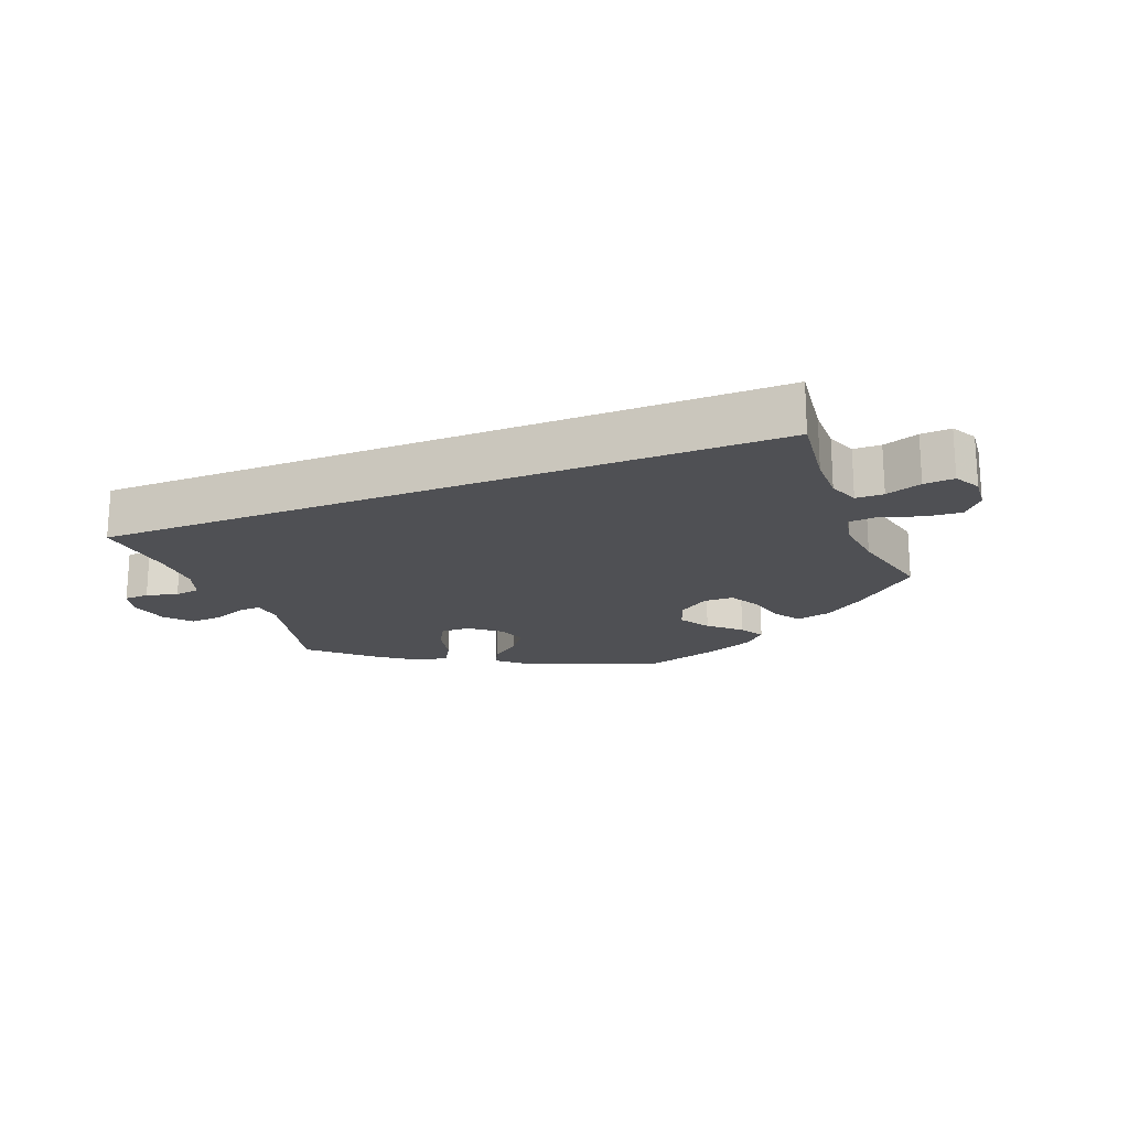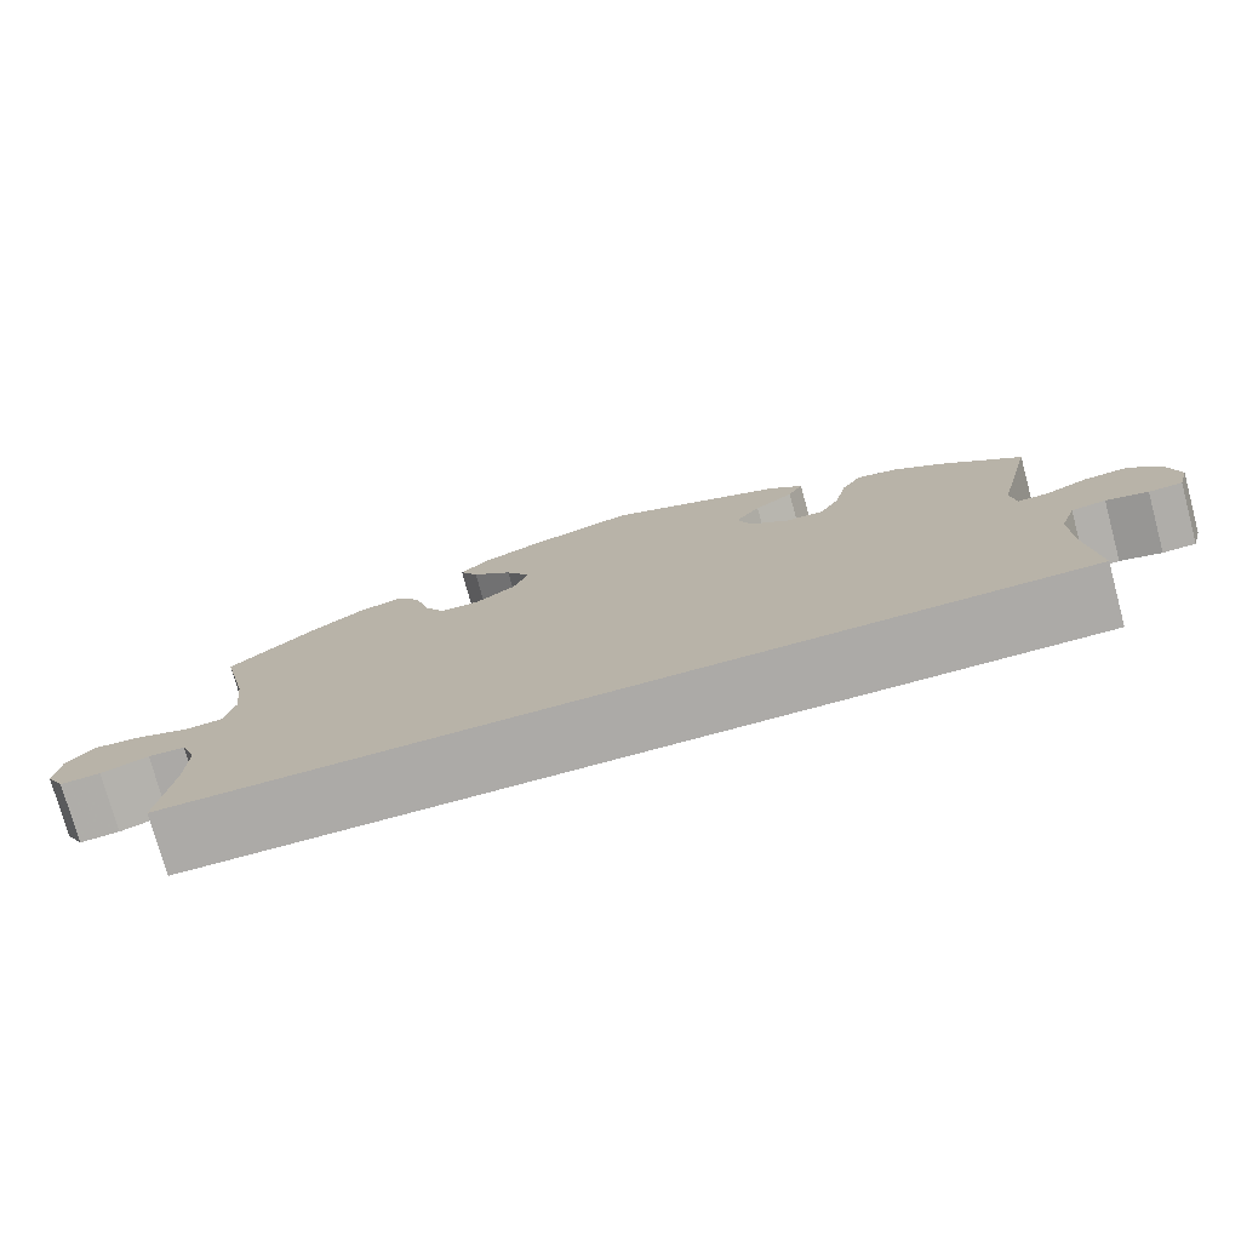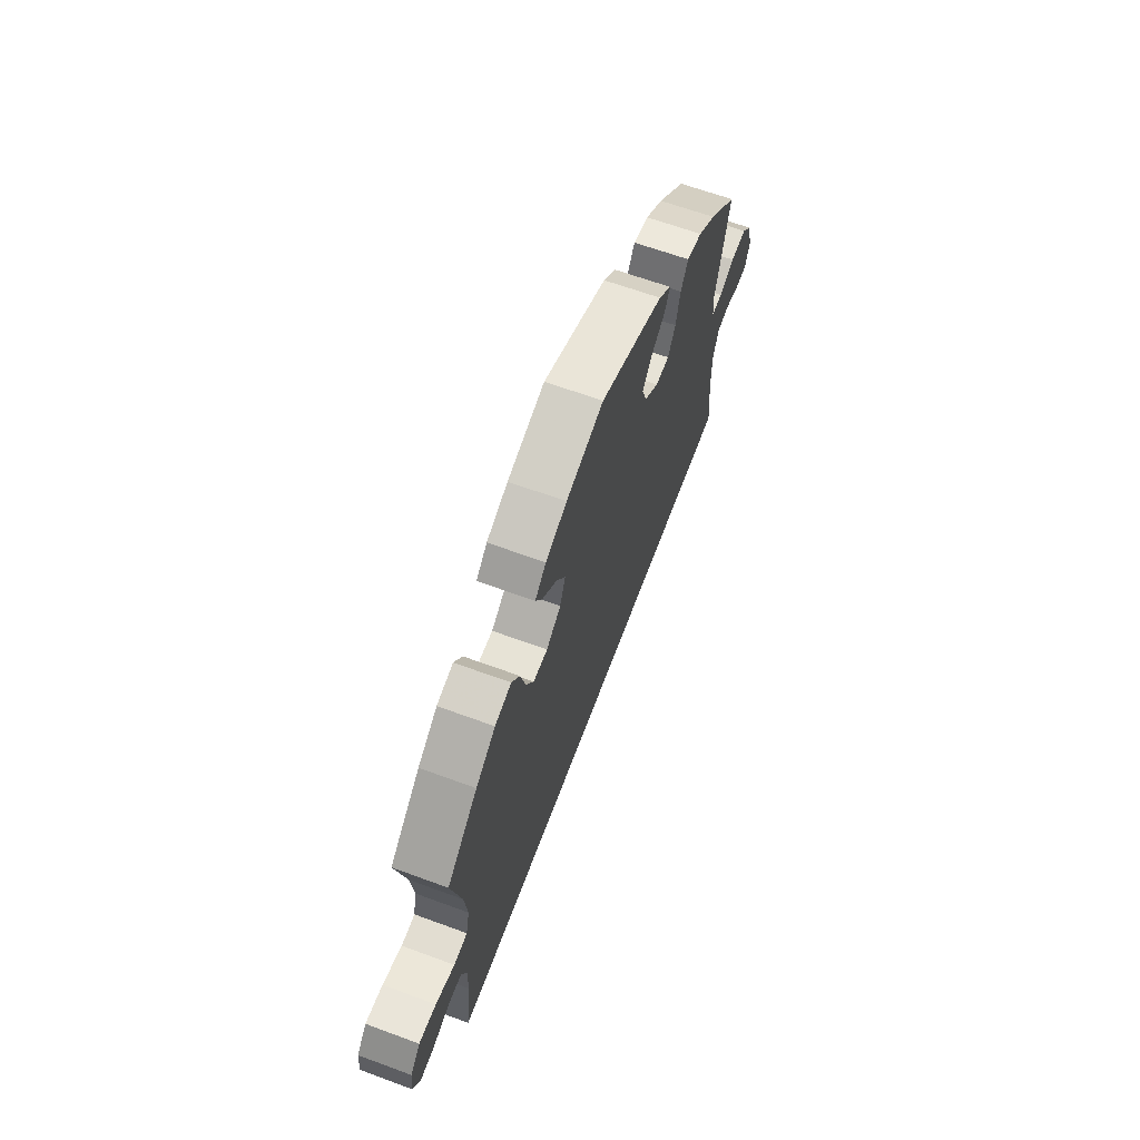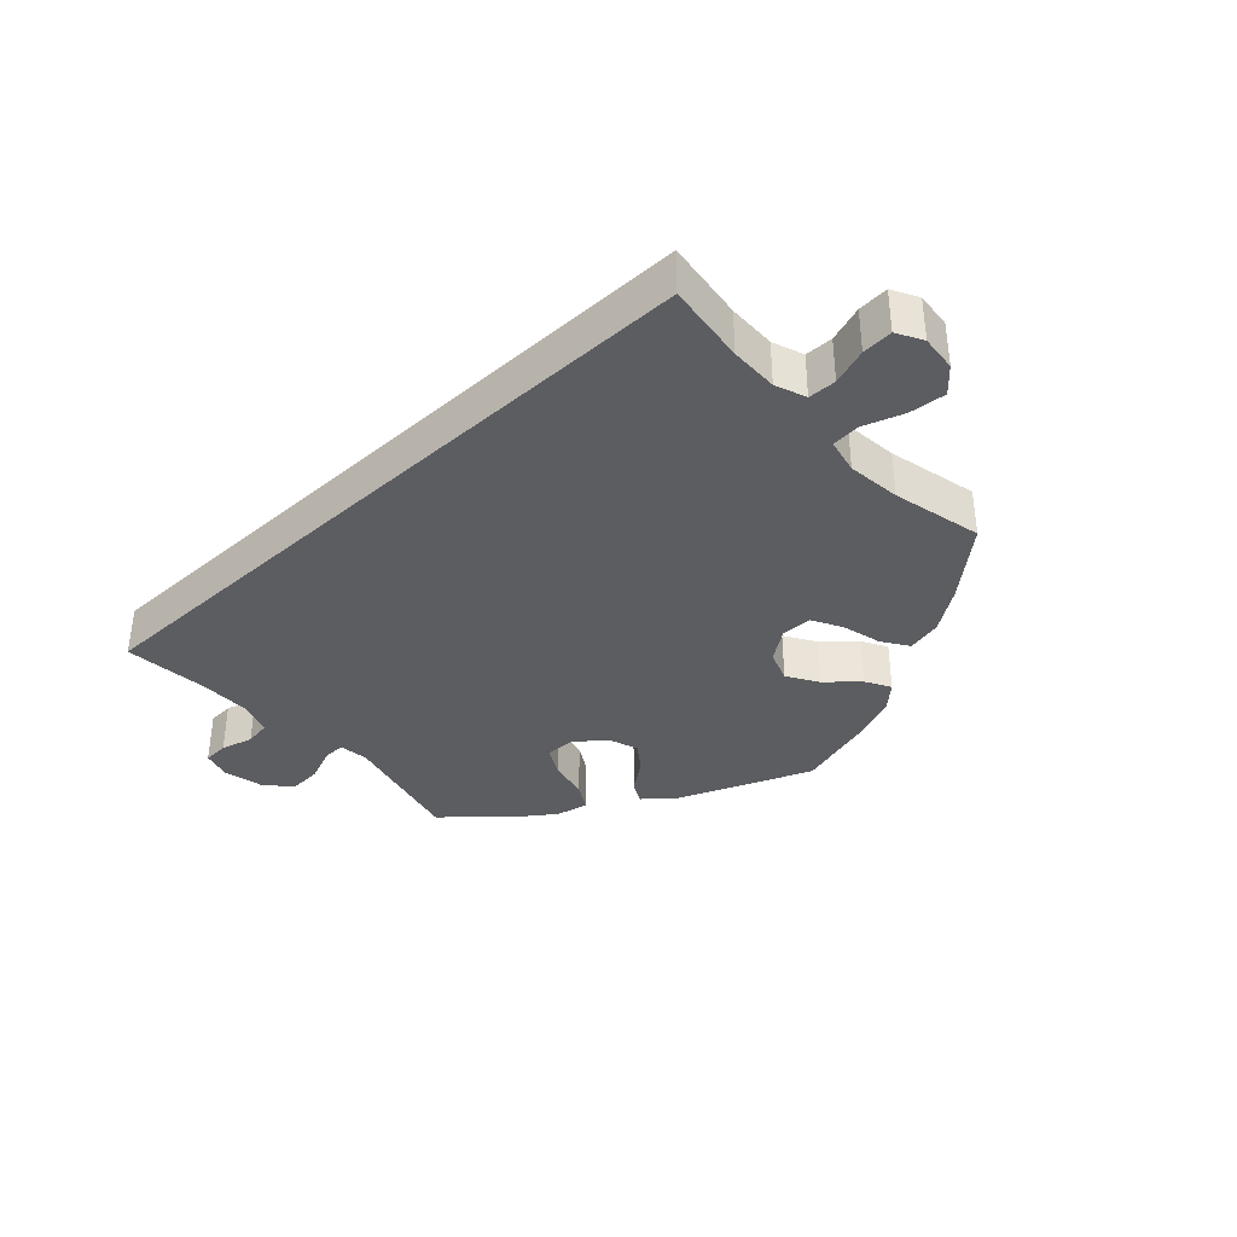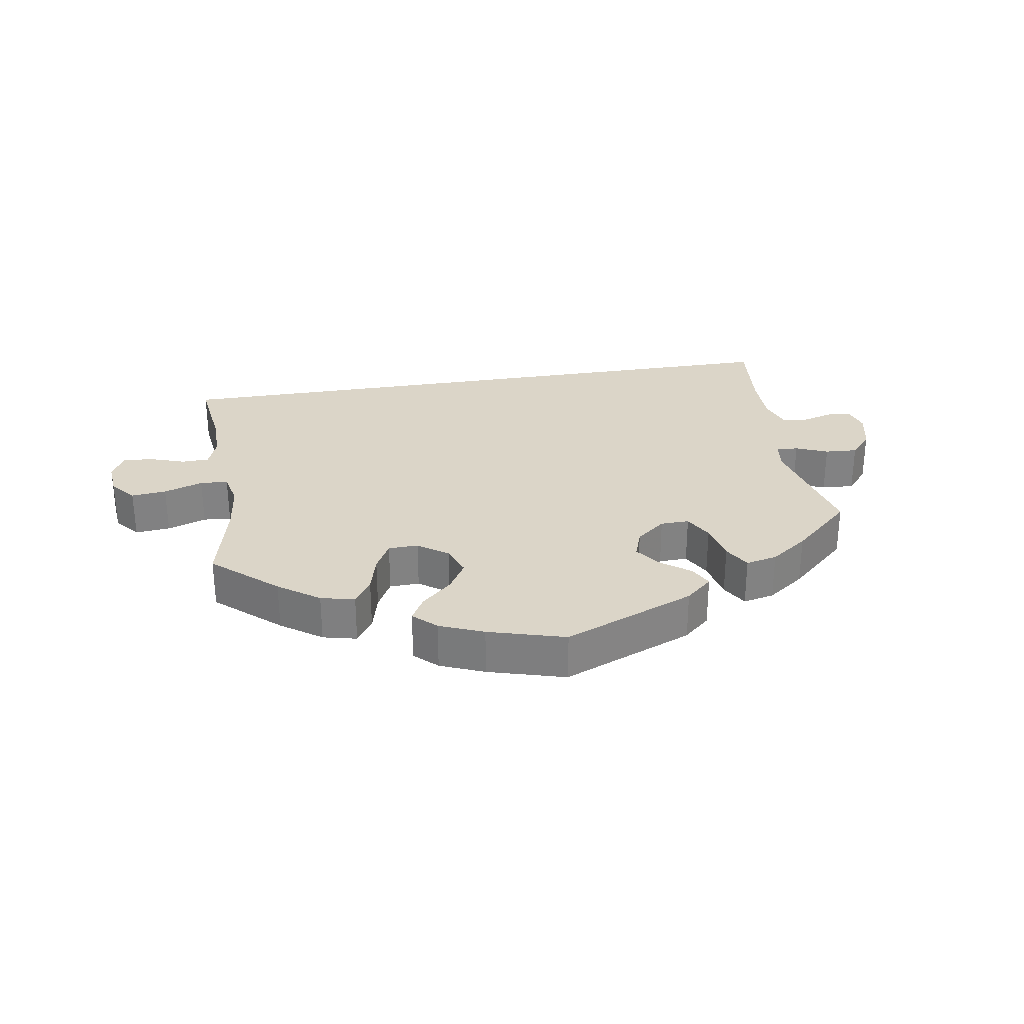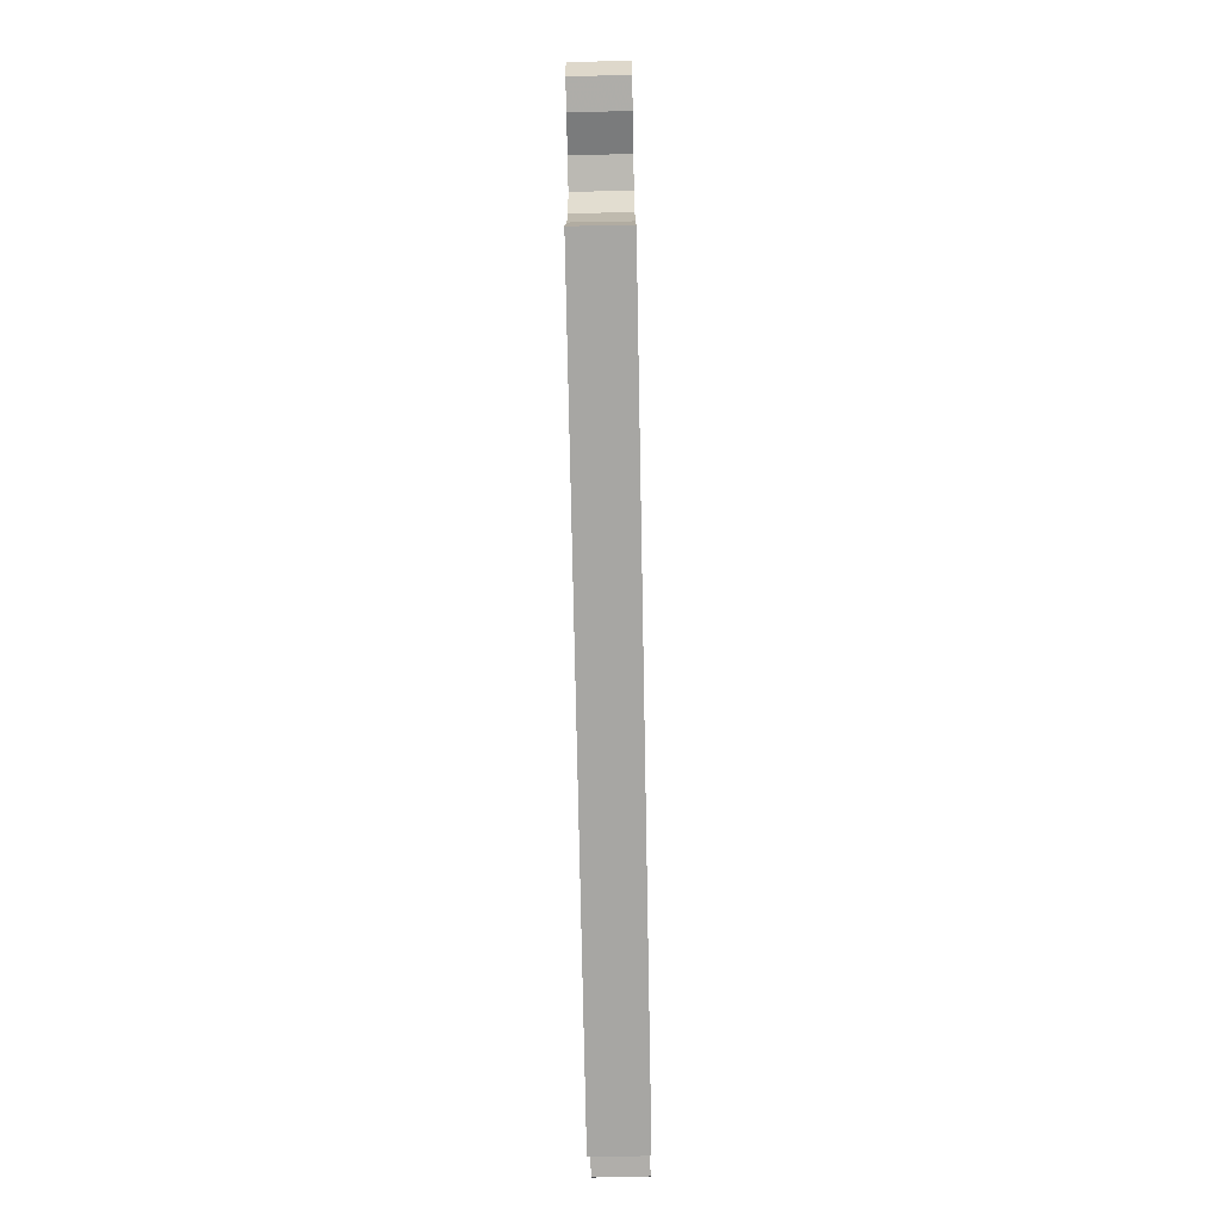
<metadata>
{"format":"obj","ext":"obj","renderer":"f3d","projection":"perspective","resolution":1024,"background":"white","views":[{"elev":-19.2,"azim":-158.4,"up":"+Y"},{"elev":-76.1,"azim":15.2,"up":"+Z"},{"elev":64.1,"azim":-69.6,"up":"+Z"},{"elev":-37.1,"azim":-137.3,"up":"+Y"},{"elev":29.6,"azim":-9.3,"up":"+Y"},{"elev":-74.1,"azim":91.1,"up":"+Z"}]}
</metadata>
<code>
v 0.457 0.07 0.106
v 0.463 0.07 0.064
v 0.496 0.07 0.065
v 0.544 0.07 0.085
v 0.593 0.07 0.088
v 0.626 0.07 0.05
v 0.639 0.07 -0.007
v 0.627 0.07 -0.049
v 0.59 0.07 -0.051
v 0.544 0.07 -0.038
v 0.506 0.07 -0.044
v 0.489 0.07 -0.092
v 0.489 0.07 -0.166
v 0.501 0.07 -0.29
v -0.501 0.07 -0.29
v -0.486 0.07 -0.172
v -0.485 0.07 -0.102
v -0.502 0.07 -0.057
v -0.543 0.07 -0.056
v -0.596 0.07 -0.074
v -0.641 0.07 -0.077
v -0.662 0.07 -0.039
v -0.657 0.07 0.014
v -0.626 0.07 0.05
v -0.573 0.07 0.045
v -0.514 0.07 0.025
v -0.472 0.07 0.028
v -0.461 0.07 0.079
v -0.47 0.07 0.157
v -0.501 0.07 0.288
v -0.406 0.07 0.371
v -0.345 0.07 0.414
v -0.294 0.07 0.426
v -0.268 0.07 0.388
v -0.253 0.07 0.33
v -0.229 0.07 0.286
v -0.184 0.07 0.285
v -0.139 0.07 0.317
v -0.122 0.07 0.363
v -0.15 0.07 0.408
v -0.195 0.07 0.448
v -0.216 0.07 0.485
v -0.182 0.07 0.517
v -0.116 0.07 0.544
v 0 0.07 0.577
v 0.198 0.07 0.497
v 0.238 0.07 0.462
v 0.221 0.07 0.429
v 0.177 0.07 0.396
v 0.149 0.07 0.358
v 0.164 0.07 0.315
v 0.208 0.07 0.28
v 0.251 0.07 0.279
v 0.274 0.07 0.321
v 0.287 0.07 0.38
v 0.31 0.07 0.419
v 0.357 0.07 0.409
v 0.413 0.07 0.369
v 0.501 0.07 0.289
v 0.457 0 0.106
v 0.463 0 0.064
v 0.496 0 0.065
v 0.544 0 0.085
v 0.593 0 0.088
v 0.626 0 0.05
v 0.639 0 -0.007
v 0.627 0 -0.049
v 0.59 0 -0.051
v 0.544 0 -0.038
v 0.506 0 -0.044
v 0.489 0 -0.092
v 0.489 0 -0.166
v 0.501 0 -0.29
v -0.501 0 -0.29
v -0.486 0 -0.172
v -0.485 0 -0.102
v -0.502 0 -0.057
v -0.543 0 -0.056
v -0.596 0 -0.074
v -0.641 0 -0.077
v -0.662 0 -0.039
v -0.657 0 0.014
v -0.626 0 0.05
v -0.573 0 0.045
v -0.514 0 0.025
v -0.472 0 0.028
v -0.461 0 0.079
v -0.47 0 0.157
v -0.501 0 0.288
v -0.406 0 0.371
v -0.345 0 0.414
v -0.294 0 0.426
v -0.268 0 0.388
v -0.253 0 0.33
v -0.229 0 0.286
v -0.184 0 0.285
v -0.139 0 0.317
v -0.122 0 0.363
v -0.15 0 0.408
v -0.195 0 0.448
v -0.216 0 0.485
v -0.182 0 0.517
v -0.116 0 0.544
v 0 0 0.577
v 0.198 0 0.497
v 0.238 0 0.462
v 0.221 0 0.429
v 0.177 0 0.396
v 0.149 0 0.358
v 0.164 0 0.315
v 0.208 0 0.28
v 0.251 0 0.279
v 0.274 0 0.321
v 0.287 0 0.38
v 0.31 0 0.419
v 0.357 0 0.409
v 0.413 0 0.369
v 0.501 0 0.289
f 58 59 1
f 57 58 1 2
f 54 55 56 57
f 53 54 57 2
f 52 53 2
f 51 52 2
f 46 47 48 49
f 46 49 50
f 45 46 50
f 44 45 50 51
f 40 41 42 43
f 39 40 43 44
f 32 33 34 35
f 32 35 36
f 29 30 31 32
f 28 29 32 36
f 27 28 36 37
f 23 24 25 26
f 23 26 27
f 22 23 27
f 19 20 21 22
f 18 19 22 27
f 17 18 27 37
f 13 14 15 16
f 12 13 16 17
f 11 12 17 37
f 7 8 9 10
f 3 4 5 6
f 2 3 6 7
f 39 44 51 2
f 10 11 37 38
f 10 38 39 2
f 2 7 10
f 60 118 117
f 61 60 117 116
f 116 115 114 113
f 61 116 113 112
f 61 112 111
f 61 111 110
f 108 107 106 105
f 109 108 105
f 109 105 104
f 110 109 104 103
f 102 101 100 99
f 103 102 99 98
f 94 93 92 91
f 95 94 91
f 91 90 89 88
f 95 91 88 87
f 96 95 87 86
f 85 84 83 82
f 86 85 82
f 86 82 81
f 81 80 79 78
f 86 81 78 77
f 96 86 77 76
f 75 74 73 72
f 76 75 72 71
f 96 76 71 70
f 69 68 67 66
f 65 64 63 62
f 66 65 62 61
f 61 110 103 98
f 97 96 70 69
f 61 98 97 69
f 69 66 61
f 1 60 61 2
f 2 61 62 3
f 3 62 63 4
f 4 63 64 5
f 5 64 65 6
f 6 65 66 7
f 7 66 67 8
f 8 67 68 9
f 9 68 69 10
f 10 69 70 11
f 11 70 71 12
f 12 71 72 13
f 13 72 73 14
f 14 73 74 15
f 15 74 75 16
f 16 75 76 17
f 17 76 77 18
f 18 77 78 19
f 19 78 79 20
f 20 79 80 21
f 21 80 81 22
f 22 81 82 23
f 23 82 83 24
f 24 83 84 25
f 25 84 85 26
f 26 85 86 27
f 27 86 87 28
f 28 87 88 29
f 29 88 89 30
f 30 89 90 31
f 31 90 91 32
f 32 91 92 33
f 33 92 93 34
f 34 93 94 35
f 35 94 95 36
f 36 95 96 37
f 37 96 97 38
f 38 97 98 39
f 39 98 99 40
f 40 99 100 41
f 41 100 101 42
f 42 101 102 43
f 43 102 103 44
f 44 103 104 45
f 45 104 105 46
f 46 105 106 47
f 47 106 107 48
f 48 107 108 49
f 49 108 109 50
f 50 109 110 51
f 51 110 111 52
f 52 111 112 53
f 53 112 113 54
f 54 113 114 55
f 55 114 115 56
f 56 115 116 57
f 57 116 117 58
f 58 117 118 59
f 59 118 60 1

</code>
